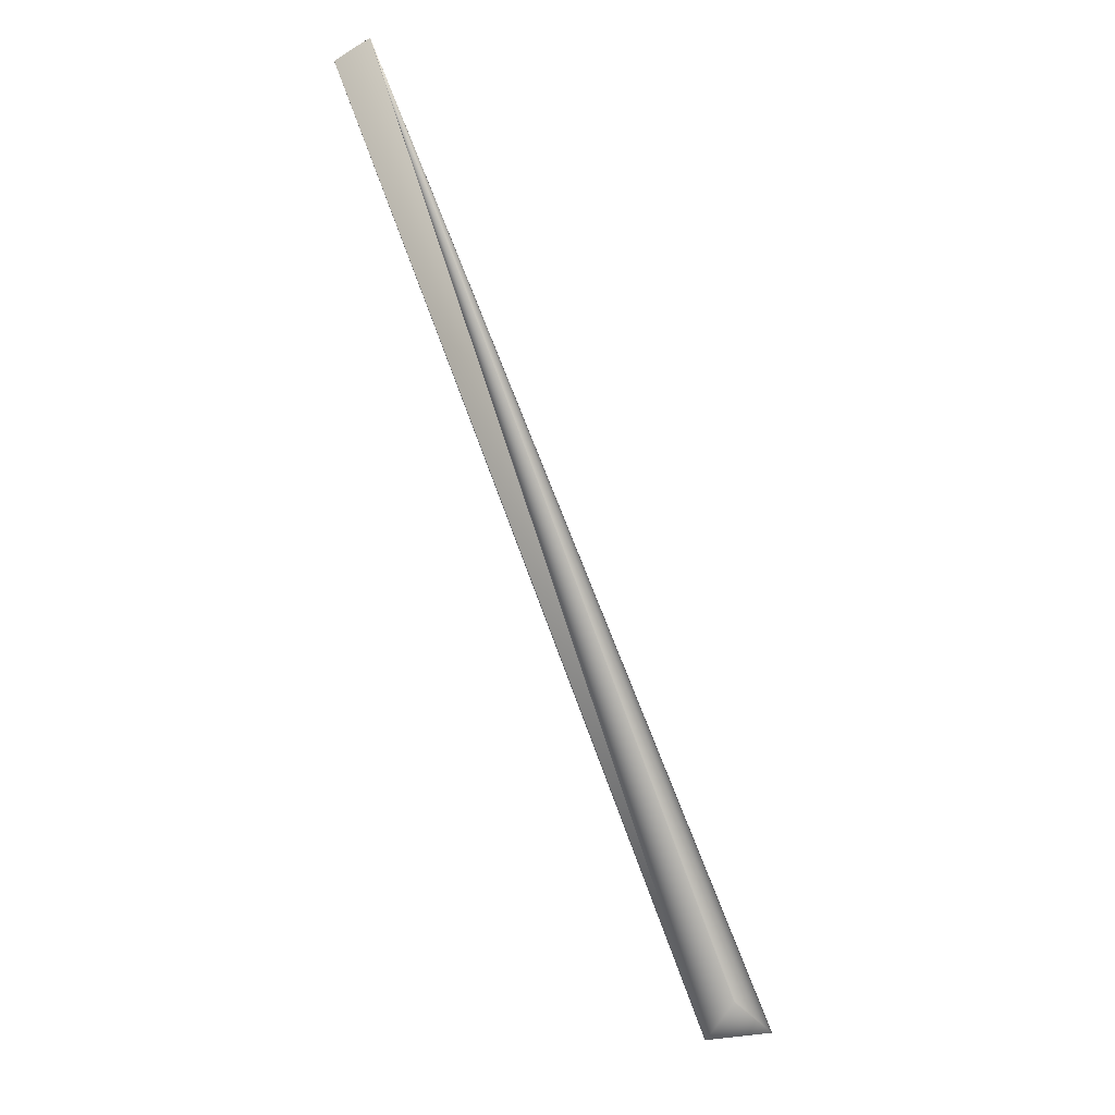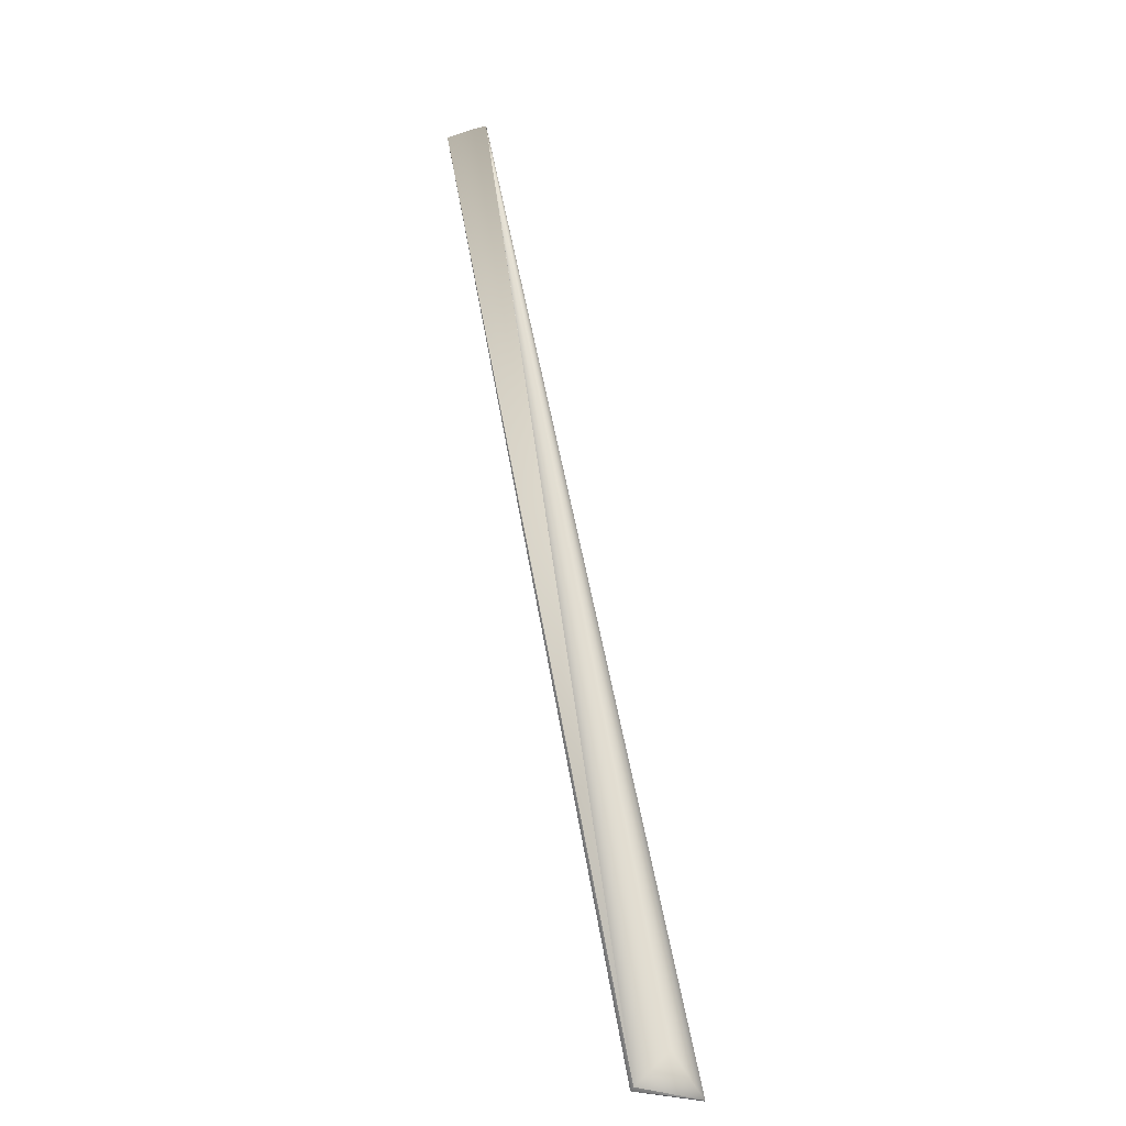
<metadata>
{"format":"obj","ext":"obj","renderer":"f3d","projection":"perspective","resolution":1024,"background":"white","views":[{"elev":-24.0,"azim":-164.0,"up":"+Z"},{"elev":-61.7,"azim":177.2,"up":"+Z"}]}
</metadata>
<code>
v 0.2631 0.6292 0.8638
v 0.03409 -0.000631 -0.03919
v 0.03406 -0.000537 -0.03922
v 0.2625 0.6295 0.8639
v 0.2619 0.6297 0.864
v 0.03403 -0.000442 -0.03924
v 0.2613 0.6299 0.8641
v 0.034 -0.000348 -0.03927
v 0.2607 0.6302 0.8643
v 0.03397 -0.000254 -0.03929
v 0.2601 0.6304 0.8644
v 0.03395 -0.00016 -0.03932
v 0.2595 0.6306 0.8645
v 0.03392 -6.6e-05 -0.03934
v 0.2588 0.6308 0.8646
v 0.03389 2.8e-05 -0.03937
v 0.2582 0.6311 0.8648
v 0.03386 0.000121 -0.03939
v 0.2576 0.6313 0.8649
v 0.03383 0.000215 -0.03942
v 0.257 0.6315 0.865
v 0.0338 0.000309 -0.03945
v 0.2564 0.6317 0.8651
v 0.03377 0.000402 -0.03947
v 0.2558 0.6319 0.8653
v 0.03374 0.000495 -0.03949
v 0.2552 0.6321 0.8654
v 0.03371 0.000589 -0.03952
v 0.2546 0.6324 0.8655
v 0.03368 0.000682 -0.03954
v 0.254 0.6326 0.8657
v 0.03365 0.000775 -0.03957
v 0.2533 0.6328 0.8658
v 0.03362 0.000868 -0.03959
v 0.2527 0.633 0.8659
v 0.03359 0.00096 -0.03961
v 0.2521 0.6332 0.866
v 0.03356 0.001053 -0.03964
v 0.2515 0.6334 0.8662
v 0.03353 0.001146 -0.03966
v 0.2509 0.6336 0.8663
v 0.03349 0.001238 -0.03969
v 0.2503 0.6338 0.8664
v 0.03346 0.00133 -0.03971
v 0.2497 0.634 0.8666
v 0.03343 0.001423 -0.03973
v 0.2491 0.6342 0.8667
v 0.0334 0.001515 -0.03976
v 0.2485 0.6344 0.8668
v 0.03337 0.001607 -0.03978
v 0.2479 0.6346 0.8669
v 0.03333 0.001699 -0.0398
v 0.2473 0.6348 0.8671
v 0.0333 0.00179 -0.03983
v 0.2467 0.635 0.8672
v 0.03327 0.001882 -0.03985
v 0.2461 0.6352 0.8673
v 0.03324 0.001974 -0.03987
v 0.2455 0.6354 0.8675
v 0.0332 0.002065 -0.03989
v 0.2449 0.6356 0.8676
v 0.03317 0.002156 -0.03992
v 0.2443 0.6358 0.8677
v 0.03313 0.002247 -0.03994
v 0.2437 0.636 0.8679
v 0.0331 0.002338 -0.03996
v 0.2431 0.6362 0.868
v 0.03307 0.002429 -0.03998
v 0.2425 0.6364 0.8681
v 0.03303 0.00252 -0.04001
v 0.2419 0.6366 0.8683
v 0.033 0.002611 -0.04003
v 0.2413 0.6367 0.8684
v 0.03296 0.002701 -0.04005
v 0.2407 0.6369 0.8685
v 0.03293 0.002792 -0.04007
v 0.2401 0.6371 0.8687
v 0.03289 0.002882 -0.04009
v 0.2395 0.6373 0.8688
v 0.03286 0.002972 -0.04011
v 0.2389 0.6375 0.8689
v 0.03282 0.003062 -0.04013
v 0.2383 0.6377 0.8691
v 0.03279 0.003152 -0.04016
v 0.2377 0.6378 0.8692
v 0.03275 0.003241 -0.04018
v 0.2371 0.638 0.8693
v 0.03272 0.003331 -0.0402
v 0.2365 0.6382 0.8695
v 0.03268 0.00342 -0.04022
v 0.2359 0.6384 0.8696
v 0.03264 0.00351 -0.04024
v 0.2353 0.6385 0.8698
v 0.03261 0.003599 -0.04026
v 0.2347 0.6387 0.8699
v 0.03257 0.003688 -0.04028
v 0.2341 0.6389 0.87
v 0.03253 0.003776 -0.0403
v 0.2336 0.639 0.8702
v 0.0325 0.003865 -0.04032
v 0.233 0.6392 0.8703
v 0.03246 0.003953 -0.04034
v 0.2324 0.6393 0.8704
v 0.03242 0.00404 -0.04036
v 0.2318 0.6395 0.8706
v 0.03239 0.004125 -0.04038
v 0.2313 0.6397 0.8707
v 0.03235 0.004207 -0.0404
v 0.2307 0.6398 0.8708
v 0.03232 0.004288 -0.04041
v 0.2302 0.6399 0.871
v 0.03228 0.004367 -0.04043
v 0.2297 0.6401 0.8711
v 0.03225 0.004444 -0.04045
v 0.2292 0.6402 0.8712
v 0.03221 0.004519 -0.04046
v 0.2287 0.6403 0.8713
v 0.03218 0.004593 -0.04048
v 0.2282 0.6405 0.8714
v 0.03215 0.004664 -0.04049
v 0.2277 0.6406 0.8715
v 0.03212 0.004734 -0.04051
v 0.2273 0.6407 0.8716
v 0.03209 0.004802 -0.04052
v 0.2268 0.6408 0.8717
v 0.03206 0.004868 -0.04054
v 0.2264 0.6409 0.8719
v 0.03203 0.004932 -0.04055
v 0.226 0.641 0.872
v 0.032 0.004994 -0.04056
v 0.2256 0.6411 0.872
v 0.03197 0.005055 -0.04058
v 0.2252 0.6412 0.8721
v 0.03194 0.005113 -0.04059
v 0.2248 0.6413 0.8722
v 0.03192 0.00517 -0.0406
v 0.2244 0.6414 0.8723
v 0.03189 0.005225 -0.04061
v 0.2241 0.6415 0.8724
v 0.03187 0.005279 -0.04062
v 0.2237 0.6416 0.8725
v 0.03184 0.00533 -0.04063
v 0.2234 0.6417 0.8726
v 0.03182 0.00538 -0.04064
v 0.2231 0.6418 0.8727
v 0.0318 0.005428 -0.04065
v 0.2228 0.6418 0.8727
v 0.03177 0.005474 -0.04066
v 0.2225 0.6419 0.8728
v 0.03175 0.005519 -0.04067
v 0.2222 0.642 0.8729
v 0.03173 0.005561 -0.04068
v 0.2219 0.642 0.8729
v 0.03171 0.005602 -0.04069
v 0.2216 0.6421 0.873
v 0.03169 0.005641 -0.04069
v 0.2214 0.6422 0.8731
v 0.03168 0.005679 -0.0407
v 0.2211 0.6422 0.8731
v 0.03166 0.005715 -0.04071
v 0.2209 0.6423 0.8732
v 0.03164 0.005749 -0.04072
v 0.2207 0.6423 0.8732
v 0.03163 0.005781 -0.04072
v 0.2205 0.6424 0.8733
v 0.03161 0.005812 -0.04073
v 0.2203 0.6424 0.8733
v 0.0316 0.00584 -0.04073
v 0.2201 0.6425 0.8734
v 0.03158 0.005867 -0.04074
v 0.2199 0.6425 0.8734
v 0.03157 0.005893 -0.04074
v 0.2198 0.6425 0.8735
v 0.03156 0.005917 -0.04075
v 0.2196 0.6426 0.8735
v 0.03155 0.005939 -0.04075
v 0.2195 0.6426 0.8735
v 0.03154 0.005959 -0.04076
v 0.2193 0.6426 0.8736
v 0.03153 0.005977 -0.04076
v 0.2192 0.6427 0.8736
v 0.03152 0.005994 -0.04076
v 0.2191 0.6427 0.8736
v 0.03151 0.00601 -0.04077
v 0.219 0.6427 0.8736
v 0.03151 0.006023 -0.04077
v 0.219 0.6427 0.8737
v 0.0315 0.006035 -0.04077
v 0.2187 0.6428 0.8737
v 0.0315 0.006045 -0.04077
v 0.03148 0.00607 -0.04078
v -0.006535 -0.000339 0.01334
v 0.01271 0.00474 0.006369
v -0.004209 0.02044 -0.00399
v -0.03784 -0.01417 -0.03268
v -0.004246 0.02044 -0.003967
v -0.03784 -0.01534 -0.03213
v -0.03783 -0.01538 -0.03212
v -0.03783 -0.01541 -0.0321
v -0.03783 -0.01544 -0.03209
v -0.03783 -0.01547 -0.03207
v -0.03783 -0.0155 -0.03206
v -0.03783 -0.01553 -0.03205
v -0.03782 -0.01556 -0.03203
v -0.03782 -0.01559 -0.03202
v -0.03782 -0.01562 -0.032
v -0.03782 -0.01565 -0.03199
v -0.03782 -0.01569 -0.03197
v -0.03781 -0.01572 -0.03196
v -0.03781 -0.01575 -0.03195
v -0.03781 -0.01578 -0.03193
v -0.03781 -0.0158 -0.03192
v -0.0378 -0.01583 -0.0319
v -0.0378 -0.01586 -0.03189
v -0.0378 -0.01589 -0.03188
v -0.0378 -0.01591 -0.03187
v -0.03779 -0.01594 -0.03185
v -0.03779 -0.01596 -0.03184
v -0.03778 -0.01603 -0.03181
v -0.03778 -0.01606 -0.0318
v -0.03778 -0.01608 -0.03179
v -0.03778 -0.0161 -0.03178
v -0.03777 -0.01612 -0.03177
v -0.03777 -0.01614 -0.03176
v -0.03777 -0.01616 -0.03175
v -0.03777 -0.01618 -0.03174
v -0.03776 -0.0162 -0.03173
v -0.03776 -0.01621 -0.03172
v -0.03775 -0.01628 -0.03169
v -0.03775 -0.01632 -0.03167
v -0.03775 -0.01633 -0.03167
v -0.03774 -0.01634 -0.03166
v -0.03774 -0.01635 -0.03165
v -0.03774 -0.01636 -0.03165
v -0.03774 -0.01637 -0.03164
v -0.03774 -0.01638 -0.03164
v -0.03774 -0.01639 -0.03164
v -0.03773 -0.0164 -0.03163
v -0.03773 -0.01641 -0.03163
v -0.03773 -0.01641 -0.03163
v -0.03773 -0.01642 -0.03162
v -0.03773 -0.01643 -0.03162
v -0.03773 -0.01643 -0.03162
v -0.03773 -0.01644 -0.03161
v -0.03773 -0.01644 -0.03161
v 0.000482 -0.001416 0.000161
v -0.03773 -0.01645 -0.03161
v -0.03784 -0.0142 -0.03266
v -0.004282 0.02044 -0.003944
v -0.004318 0.02043 -0.00392
v -0.03784 -0.01426 -0.03264
v -0.004354 0.02043 -0.003897
v -0.03784 -0.01429 -0.03262
v -0.00439 0.02043 -0.003874
v -0.03784 -0.01432 -0.03261
v -0.004427 0.02042 -0.00385
v -0.004463 0.02042 -0.003827
v -0.03784 -0.01438 -0.03258
v -0.004499 0.02042 -0.003804
v -0.03784 -0.0144 -0.03257
v -0.004535 0.02041 -0.00378
v -0.03784 -0.01443 -0.03256
v -0.004571 0.02041 -0.003757
v -0.03784 -0.01447 -0.03254
v -0.004607 0.02041 -0.003734
v -0.03784 -0.01449 -0.03253
v -0.004643 0.0204 -0.00371
v -0.03784 -0.01452 -0.03251
v -0.004678 0.0204 -0.003687
v -0.03784 -0.01455 -0.0325
v -0.004714 0.02039 -0.003664
v -0.03784 -0.01458 -0.03248
v -0.00475 0.02039 -0.003641
v -0.03784 -0.01461 -0.03247
v -0.004786 0.02039 -0.003617
v -0.03784 -0.01464 -0.03246
v -0.004822 0.02038 -0.003594
v -0.03784 -0.01467 -0.03244
v -0.004857 0.02038 -0.003571
v -0.03784 -0.0147 -0.03243
v -0.004893 0.02037 -0.003547
v -0.03784 -0.01473 -0.03241
v -0.004929 0.02037 -0.003524
v -0.03785 -0.01477 -0.0324
v -0.004964 0.02036 -0.003501
v -0.03785 -0.0148 -0.03239
v -0.005 0.02036 -0.003478
v -0.03785 -0.01482 -0.03237
v -0.005035 0.02035 -0.003455
v -0.03785 -0.01486 -0.03236
v -0.005071 0.02035 -0.003431
v -0.03784 -0.01489 -0.03234
v -0.005106 0.02034 -0.003408
v -0.03784 -0.01492 -0.03233
v -0.005142 0.02034 -0.003385
v -0.03784 -0.01495 -0.03232
v -0.005177 0.02033 -0.003362
v -0.03784 -0.01498 -0.0323
v -0.005213 0.02033 -0.003339
v -0.03784 -0.01501 -0.03229
v -0.005248 0.02032 -0.003316
v -0.03784 -0.01504 -0.03227
v -0.005283 0.02032 -0.003292
v -0.03784 -0.01507 -0.03226
v -0.005318 0.02031 -0.003269
v -0.03784 -0.0151 -0.03225
v -0.005354 0.02031 -0.003246
v -0.03784 -0.01513 -0.03223
v -0.005389 0.0203 -0.003223
v -0.03784 -0.01516 -0.03222
v -0.005424 0.02029 -0.0032
v -0.03784 -0.01519 -0.0322
v -0.03784 -0.01522 -0.03219
v -0.03784 -0.01525 -0.03218
v -0.03784 -0.01528 -0.03216
v -0.03784 -0.01532 -0.03215
v 0.03149 0.006053 -0.04077
v -0.03784 -0.01423 -0.03265
v -0.03784 -0.01435 -0.0326
v -0.03779 -0.01599 -0.03183
v -0.03778 -0.01601 -0.03182
v -0.03776 -0.01623 -0.03171
v -0.03776 -0.01625 -0.03171
v -0.03775 -0.01626 -0.0317
v -0.03775 -0.01629 -0.03168
v -0.03775 -0.0163 -0.03168
v -0.03773 -0.01644 -0.03161
v 0.2189 0.6427 0.8737
v 0.2188 0.6427 0.8737
v 0.03149 0.00606 -0.04078
v 0.2188 0.6428 0.8737
v -0.03773 -0.01645 -0.03161
v 0.2188 0.6428 0.8737
f 1 2 3
f 1 4 5
f 1 3 6
f 1 5 7
f 1 6 8
f 1 7 9
f 1 8 10
f 1 9 11
f 1 10 12
f 1 11 13
f 1 12 14
f 1 13 15
f 1 14 16
f 1 15 17
f 1 16 18
f 1 17 19
f 1 18 20
f 1 19 21
f 1 20 22
f 1 21 23
f 1 22 24
f 1 23 25
f 1 24 26
f 1 25 27
f 1 26 28
f 1 27 29
f 1 28 30
f 1 29 31
f 1 30 32
f 1 31 33
f 1 32 34
f 1 33 35
f 1 34 36
f 1 35 37
f 1 36 38
f 1 37 39
f 1 38 40
f 1 39 41
f 1 40 42
f 1 41 43
f 1 42 44
f 1 43 45
f 1 44 46
f 1 45 47
f 1 46 48
f 1 47 49
f 1 48 50
f 1 49 51
f 1 50 52
f 1 51 53
f 1 52 54
f 1 53 55
f 1 54 56
f 1 55 57
f 1 56 58
f 1 57 59
f 1 58 60
f 1 59 61
f 1 60 62
f 1 61 63
f 1 62 64
f 1 63 65
f 1 64 66
f 1 65 67
f 1 66 68
f 1 67 69
f 1 68 70
f 1 69 71
f 1 70 72
f 1 71 73
f 1 72 74
f 1 73 75
f 1 74 76
f 1 75 77
f 1 76 78
f 1 77 79
f 1 78 80
f 1 79 81
f 1 80 82
f 1 81 83
f 1 82 84
f 1 83 85
f 1 84 86
f 1 85 87
f 1 86 88
f 1 87 89
f 1 88 90
f 1 89 91
f 1 90 92
f 1 91 93
f 1 92 94
f 1 93 95
f 1 94 96
f 1 95 97
f 1 96 98
f 1 97 99
f 1 98 100
f 1 99 101
f 1 100 102
f 1 101 103
f 1 102 104
f 1 103 105
f 1 104 106
f 1 105 107
f 1 106 108
f 1 107 109
f 1 108 110
f 1 109 111
f 1 110 112
f 1 111 113
f 1 112 114
f 1 113 115
f 1 114 116
f 1 115 117
f 1 116 118
f 1 117 119
f 1 118 120
f 1 119 121
f 1 120 122
f 1 121 123
f 1 122 124
f 1 123 125
f 1 124 126
f 1 125 127
f 1 126 128
f 1 127 129
f 1 128 130
f 1 129 131
f 1 130 132
f 1 131 133
f 1 132 134
f 1 133 135
f 1 134 136
f 1 135 137
f 1 136 138
f 1 137 139
f 1 138 140
f 1 139 141
f 1 140 142
f 1 141 143
f 1 142 144
f 1 143 145
f 1 144 146
f 1 145 147
f 1 146 148
f 1 147 149
f 1 148 150
f 1 149 151
f 1 150 152
f 1 151 153
f 1 152 154
f 1 153 155
f 1 154 156
f 1 155 157
f 1 156 158
f 1 157 159
f 1 158 160
f 1 159 161
f 1 160 162
f 1 161 163
f 1 162 164
f 1 163 165
f 1 164 166
f 1 165 167
f 1 166 168
f 1 167 169
f 1 168 170
f 1 169 171
f 1 170 172
f 1 171 173
f 1 172 174
f 1 173 175
f 1 174 176
f 1 175 177
f 1 176 178
f 1 177 179
f 1 178 180
f 1 179 181
f 1 180 182
f 1 181 183
f 1 182 184
f 1 183 185
f 1 184 186
f 1 185 187
f 1 186 188
f 1 187 189
f 1 188 190
f 1 190 191
f 1 189 192
f 1 192 193
f 1 193 2
f 1 191 4
f 194 195 196
f 194 196 189
f 194 189 191
f 194 191 195
f 2 195 3
f 2 197 195
f 2 198 197
f 2 199 198
f 2 200 199
f 2 201 200
f 2 202 201
f 2 203 202
f 2 204 203
f 2 205 204
f 2 206 205
f 2 207 206
f 2 208 207
f 2 209 208
f 2 210 209
f 2 211 210
f 2 212 211
f 2 213 212
f 2 214 213
f 2 215 214
f 2 216 215
f 2 217 216
f 2 218 217
f 2 219 218
f 2 220 219
f 2 221 220
f 2 222 221
f 2 223 222
f 2 224 223
f 2 225 224
f 2 226 225
f 2 227 226
f 2 228 227
f 2 229 228
f 2 230 229
f 2 231 230
f 2 232 231
f 2 233 232
f 2 234 233
f 2 235 234
f 2 236 235
f 2 237 236
f 2 238 237
f 2 239 238
f 2 240 239
f 2 241 240
f 2 242 241
f 2 243 242
f 2 244 243
f 2 245 244
f 2 192 246
f 2 193 192
f 2 247 245
f 2 246 247
f 195 248 189
f 195 249 196
f 195 6 3
f 195 250 249
f 195 8 6
f 195 251 248
f 195 252 250
f 195 10 8
f 195 253 251
f 195 254 252
f 195 12 10
f 195 255 253
f 195 256 254
f 195 14 12
f 195 257 256
f 195 16 14
f 195 258 255
f 195 259 257
f 195 18 16
f 195 260 258
f 195 261 259
f 195 20 18
f 195 262 260
f 195 263 261
f 195 22 20
f 195 264 262
f 195 265 263
f 195 24 22
f 195 266 264
f 195 267 265
f 195 26 24
f 195 268 266
f 195 269 267
f 195 28 26
f 195 270 268
f 195 271 269
f 195 30 28
f 195 272 270
f 195 273 271
f 195 32 30
f 195 274 272
f 195 275 273
f 195 34 32
f 195 276 274
f 195 277 275
f 195 36 34
f 195 278 276
f 195 279 277
f 195 38 36
f 195 280 278
f 195 281 279
f 195 40 38
f 195 282 280
f 195 283 281
f 195 42 40
f 195 284 282
f 195 285 283
f 195 44 42
f 195 286 284
f 195 287 285
f 195 46 44
f 195 288 286
f 195 289 287
f 195 48 46
f 195 290 288
f 195 291 289
f 195 50 48
f 195 292 290
f 195 293 291
f 195 52 50
f 195 294 292
f 195 295 293
f 195 54 52
f 195 296 294
f 195 297 295
f 195 56 54
f 195 298 296
f 195 299 297
f 195 58 56
f 195 300 298
f 195 301 299
f 195 60 58
f 195 302 300
f 195 303 301
f 195 62 60
f 195 304 302
f 195 305 303
f 195 64 62
f 195 306 304
f 195 307 305
f 195 66 64
f 195 308 306
f 195 309 307
f 195 68 66
f 195 310 308
f 195 311 309
f 195 70 68
f 195 312 310
f 195 72 70
f 195 313 312
f 195 74 72
f 195 314 313
f 195 76 74
f 195 315 314
f 195 78 76
f 195 316 315
f 195 80 78
f 195 197 316
f 195 82 80
f 195 84 82
f 195 86 84
f 195 88 86
f 195 90 88
f 195 92 90
f 195 94 92
f 195 96 94
f 195 98 96
f 195 100 98
f 195 102 100
f 195 104 102
f 195 106 104
f 195 108 106
f 195 110 108
f 195 112 110
f 195 114 112
f 195 116 114
f 195 118 116
f 195 120 118
f 195 122 120
f 195 124 122
f 195 126 124
f 195 128 126
f 195 130 128
f 195 132 130
f 195 134 132
f 195 136 134
f 195 138 136
f 195 140 138
f 195 142 140
f 195 144 142
f 195 146 144
f 195 148 146
f 195 150 148
f 195 152 150
f 195 156 152
f 195 158 156
f 195 162 158
f 195 164 162
f 195 166 164
f 195 168 166
f 195 170 168
f 195 172 170
f 195 174 172
f 195 176 174
f 195 178 176
f 195 317 178
f 195 189 311
f 195 191 317
f 4 191 5
f 196 249 189
f 248 318 189
f 248 251 318
f 5 191 7
f 249 250 189
f 318 251 189
f 7 191 9
f 250 252 189
f 251 253 189
f 9 191 11
f 252 254 189
f 253 255 189
f 11 191 13
f 254 256 189
f 255 319 189
f 255 258 319
f 13 191 15
f 256 257 189
f 319 258 189
f 15 191 17
f 257 259 189
f 258 260 189
f 17 191 19
f 259 261 189
f 260 262 189
f 19 191 21
f 261 263 189
f 262 264 189
f 21 191 23
f 263 265 189
f 264 266 189
f 23 191 25
f 265 267 189
f 266 268 189
f 25 191 27
f 267 269 189
f 268 270 189
f 27 191 29
f 269 271 189
f 270 272 189
f 29 191 31
f 271 273 189
f 272 274 189
f 31 191 33
f 273 275 189
f 274 276 189
f 33 191 35
f 275 277 189
f 276 278 189
f 35 191 37
f 277 279 189
f 278 280 189
f 37 191 39
f 279 281 189
f 280 282 189
f 39 191 41
f 281 283 189
f 282 284 189
f 41 191 43
f 283 285 189
f 284 286 189
f 43 191 45
f 285 287 189
f 286 288 189
f 45 191 47
f 287 289 189
f 288 290 189
f 47 191 49
f 289 291 189
f 290 292 189
f 49 191 51
f 291 293 189
f 292 294 189
f 51 191 53
f 293 295 189
f 294 296 189
f 53 191 55
f 295 297 189
f 296 298 189
f 55 191 57
f 297 299 189
f 298 300 189
f 57 191 59
f 299 301 189
f 300 302 189
f 59 191 61
f 301 303 189
f 302 304 189
f 61 191 63
f 303 305 189
f 304 306 189
f 63 191 65
f 305 307 189
f 306 308 189
f 65 191 67
f 307 309 189
f 308 310 189
f 67 191 69
f 309 311 189
f 310 312 189
f 69 191 71
f 312 313 189
f 71 191 73
f 313 314 189
f 73 191 75
f 314 315 189
f 75 191 77
f 315 316 189
f 77 191 79
f 316 197 189
f 79 191 81
f 197 198 189
f 81 191 83
f 198 199 189
f 83 191 85
f 199 200 189
f 85 191 87
f 200 201 189
f 87 191 89
f 201 202 189
f 89 191 91
f 202 203 189
f 91 191 93
f 203 204 189
f 93 191 95
f 204 205 189
f 95 191 97
f 205 206 189
f 97 191 99
f 206 207 189
f 99 191 101
f 207 208 189
f 101 191 103
f 208 209 189
f 103 191 105
f 209 210 189
f 105 191 107
f 210 211 189
f 107 191 109
f 211 212 189
f 109 191 111
f 212 213 189
f 111 191 113
f 213 214 189
f 113 191 115
f 214 215 189
f 115 191 117
f 215 216 189
f 117 191 119
f 216 217 189
f 119 191 121
f 217 218 189
f 121 191 123
f 218 320 189
f 218 219 320
f 123 191 125
f 320 321 189
f 320 219 321
f 125 191 127
f 321 219 189
f 127 191 129
f 219 220 189
f 129 191 131
f 220 221 189
f 131 191 133
f 221 222 189
f 133 191 135
f 222 223 189
f 135 191 137
f 223 224 189
f 137 191 139
f 224 225 189
f 139 191 141
f 225 226 189
f 141 191 143
f 226 227 189
f 143 191 145
f 227 228 189
f 145 191 147
f 228 322 189
f 228 229 322
f 147 191 149
f 322 323 189
f 322 229 323
f 149 191 151
f 323 324 189
f 323 229 324
f 151 191 153
f 152 156 154
f 324 229 325
f 324 325 189
f 153 191 155
f 229 230 325
f 155 191 157
f 325 326 189
f 325 230 326
f 157 191 159
f 158 162 160
f 326 230 231
f 326 231 232
f 326 232 189
f 159 191 161
f 161 191 163
f 163 191 165
f 232 233 189
f 165 191 167
f 233 234 189
f 167 191 169
f 234 235 189
f 169 191 171
f 235 236 189
f 171 191 173
f 236 237 189
f 173 191 175
f 237 238 189
f 175 191 177
f 238 239 189
f 177 191 179
f 178 317 180
f 239 240 327
f 239 327 189
f 179 191 181
f 180 317 182
f 240 241 327
f 181 191 183
f 182 317 184
f 241 242 327
f 183 191 185
f 184 317 186
f 242 243 327
f 185 191 187
f 186 317 188
f 243 244 327
f 187 328 189
f 187 191 328
f 188 317 190
f 244 245 327
f 328 329 189
f 328 191 329
f 190 317 330
f 190 330 191
f 245 247 327
f 329 331 189
f 329 191 331
f 317 191 330
f 327 332 189
f 327 247 332
f 331 333 189
f 331 191 333
f 332 247 189
f 333 191 189
f 189 247 192
f 192 247 246

</code>
